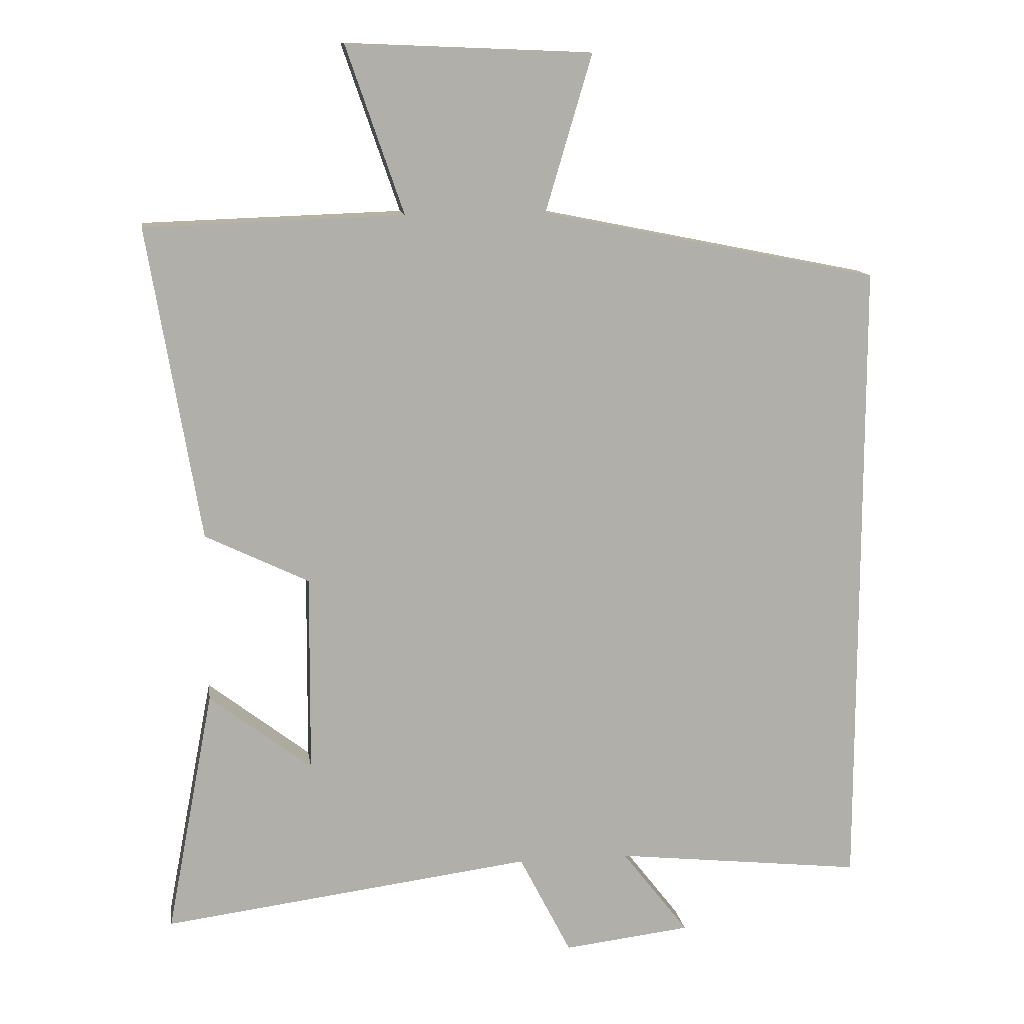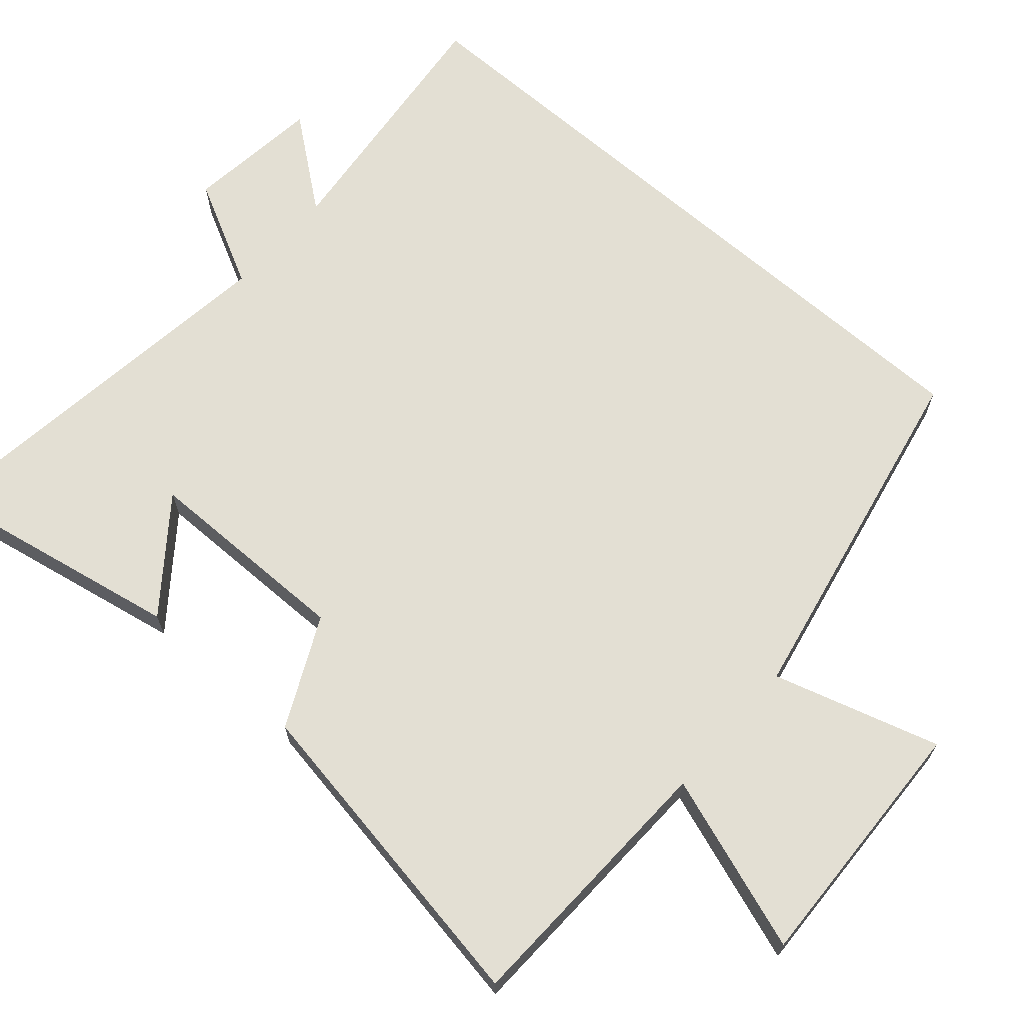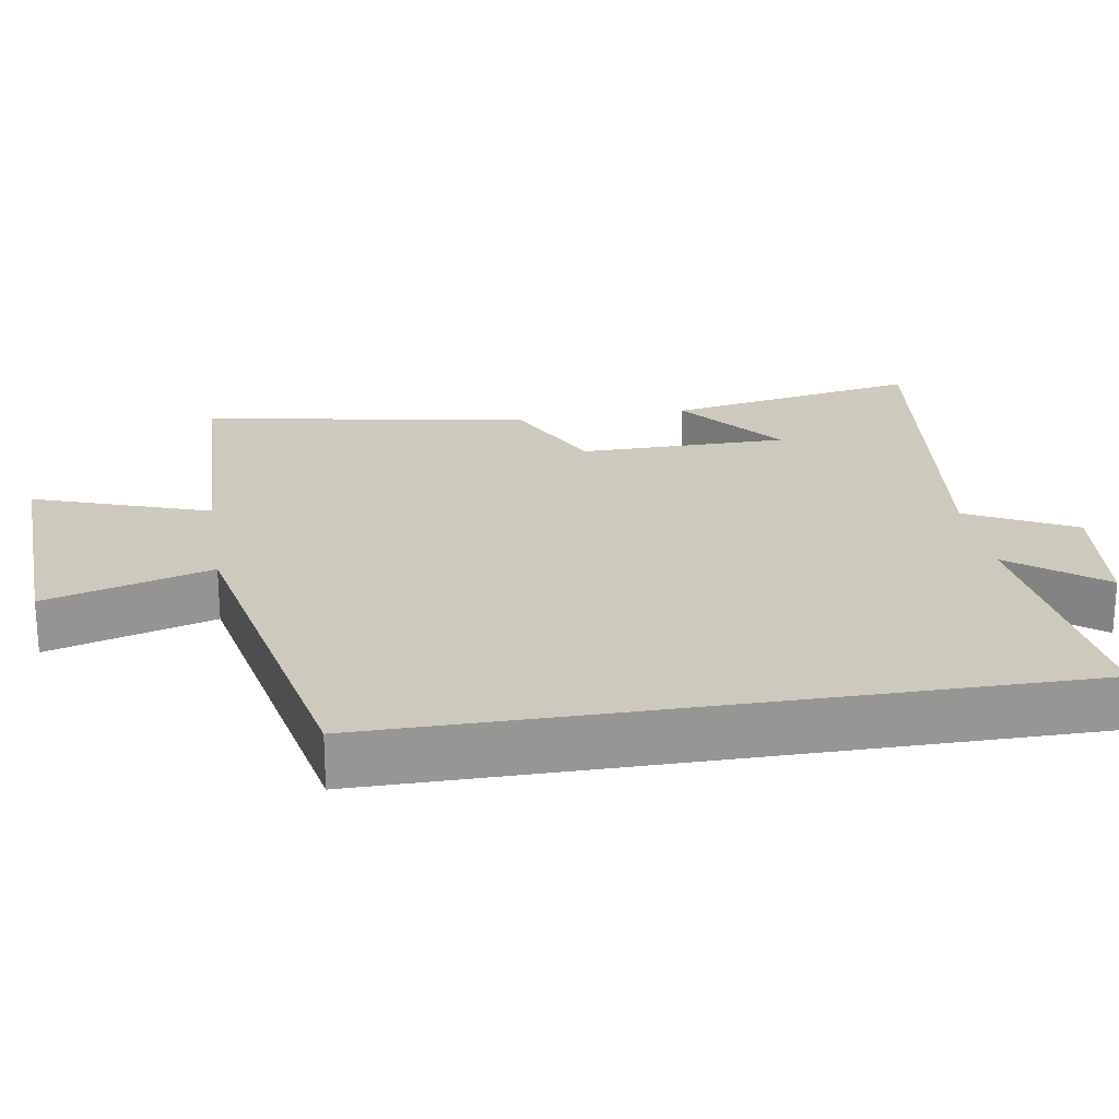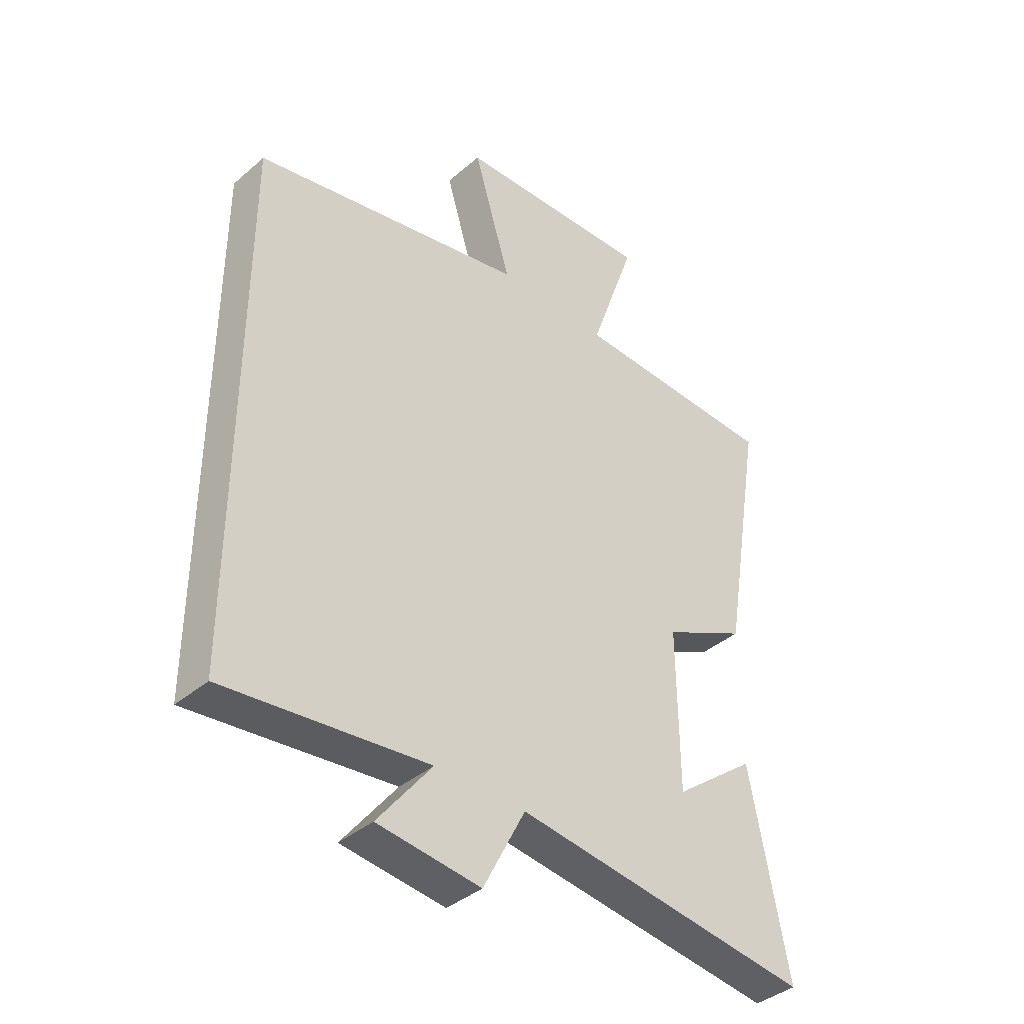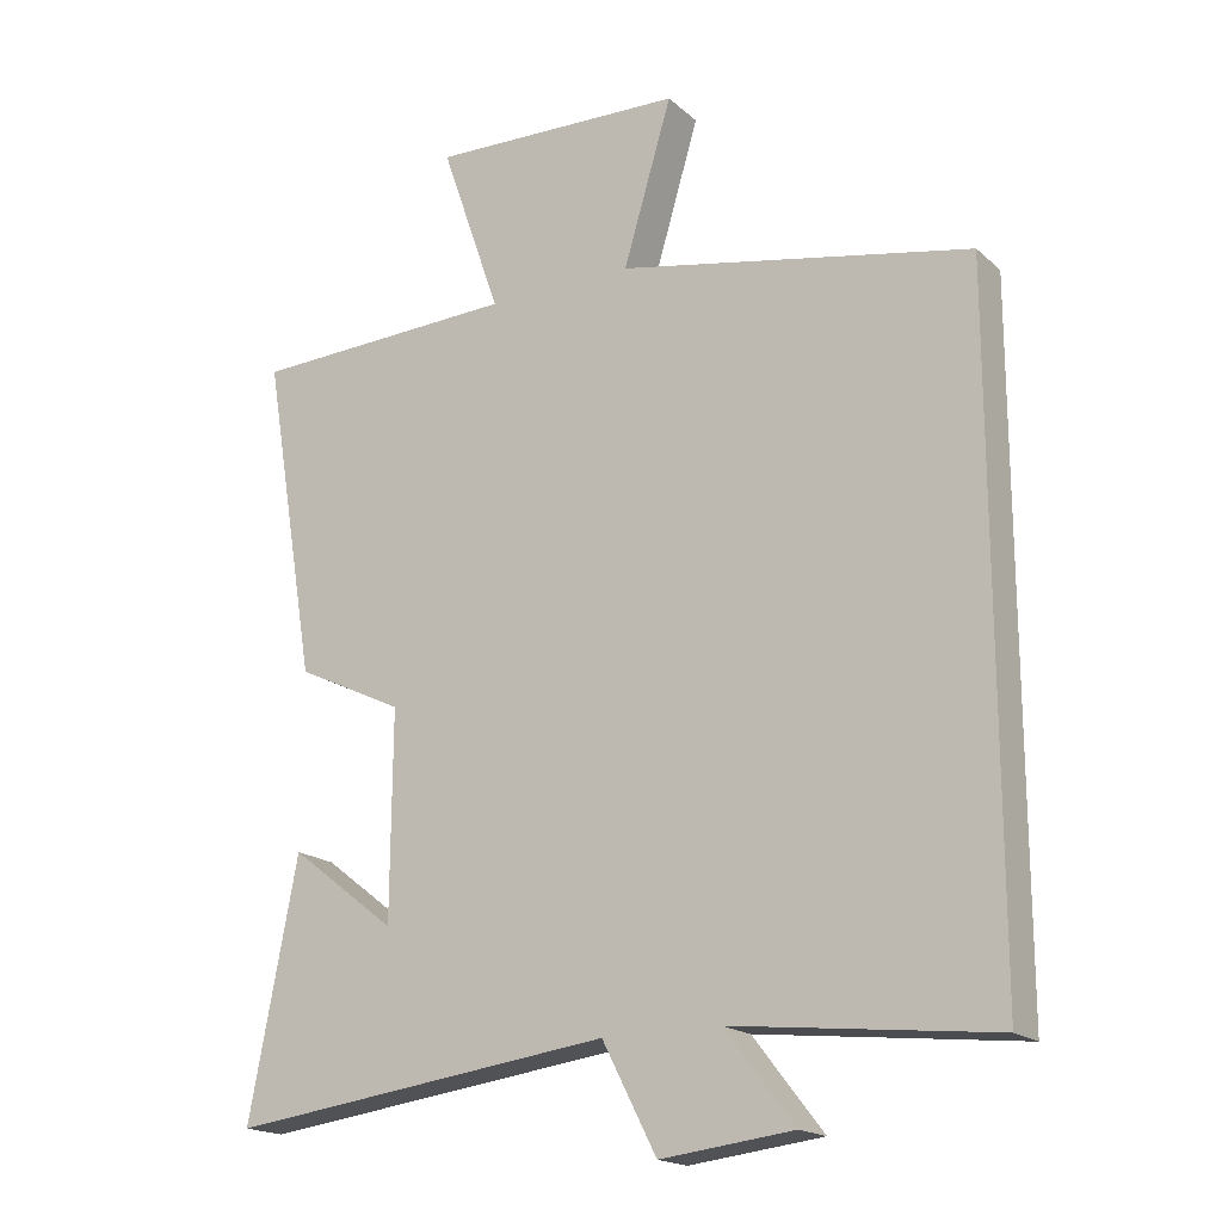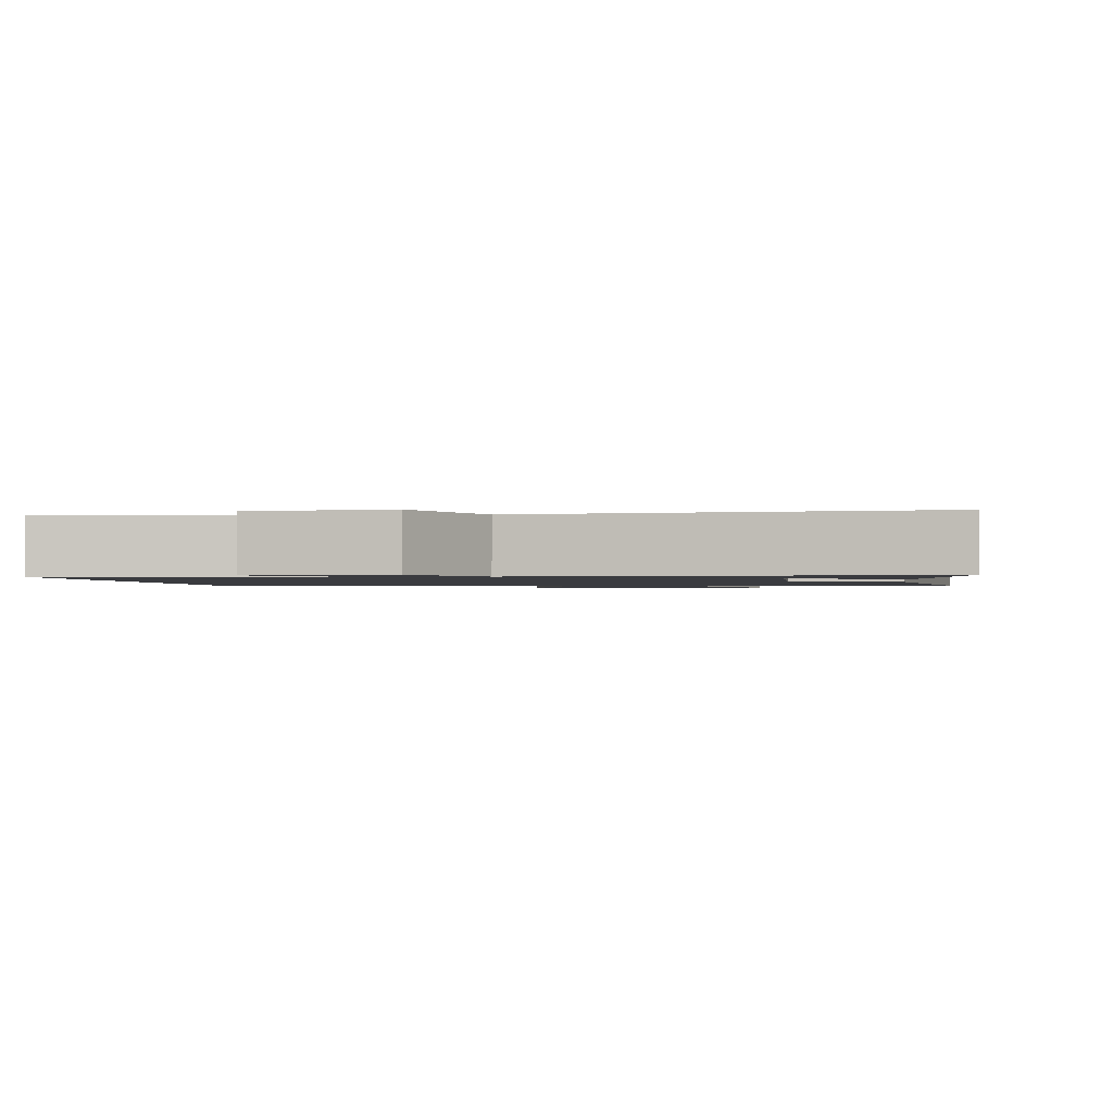
<metadata>
{"format":"obj","ext":"obj","renderer":"f3d","projection":"perspective","resolution":1024,"background":"white","views":[{"elev":12.3,"azim":-8.5,"up":"+Z"},{"elev":67.0,"azim":-48.9,"up":"+Y"},{"elev":22.7,"azim":80.8,"up":"+Y"},{"elev":-39.3,"azim":136.7,"up":"+Z"},{"elev":-18.3,"azim":32.0,"up":"+Z"},{"elev":-1.3,"azim":-173.3,"up":"+Y"}]}
</metadata>
<code>
v 0.5 0.07 0.401
v 0.5 0.07 -0.54
v 0.135 0.07 -0.5
v 0.233 0.07 -0.626
v 0.047 0.07 -0.648
v -0.029 0.07 -0.5
v -0.568 0.07 -0.57
v -0.5 0.07 -0.215
v -0.351 0.07 -0.33
v -0.349 0.07 -0.04
v -0.5 0.07 0.033
v -0.576 0.07 0.487
v -0.2 0.07 0.5
v -0.284 0.07 0.743
v 0.074 0.07 0.729
v 0.006 0.07 0.5
v 0.5 0 0.401
v 0.5 0 -0.54
v 0.135 0 -0.5
v 0.233 0 -0.626
v 0.047 0 -0.648
v -0.029 0 -0.5
v -0.568 0 -0.57
v -0.5 0 -0.215
v -0.351 0 -0.33
v -0.349 0 -0.04
v -0.5 0 0.033
v -0.576 0 0.487
v -0.2 0 0.5
v -0.284 0 0.743
v 0.074 0 0.729
v 0.006 0 0.5
f 13 14 15 16
f 13 16 1
f 12 13 1
f 11 12 1
f 10 11 1
f 1 2 3
f 10 1 3
f 9 10 3
f 7 8 9
f 6 7 9
f 6 9 3 4
f 4 5 6
f 32 31 30 29
f 17 32 29
f 17 29 28
f 17 28 27
f 17 27 26
f 19 18 17
f 19 17 26
f 19 26 25
f 25 24 23
f 25 23 22
f 20 19 25 22
f 22 21 20
f 1 17 18 2
f 2 18 19 3
f 3 19 20 4
f 4 20 21 5
f 5 21 22 6
f 6 22 23 7
f 7 23 24 8
f 8 24 25 9
f 9 25 26 10
f 10 26 27 11
f 11 27 28 12
f 12 28 29 13
f 13 29 30 14
f 14 30 31 15
f 15 31 32 16
f 16 32 17 1

</code>
